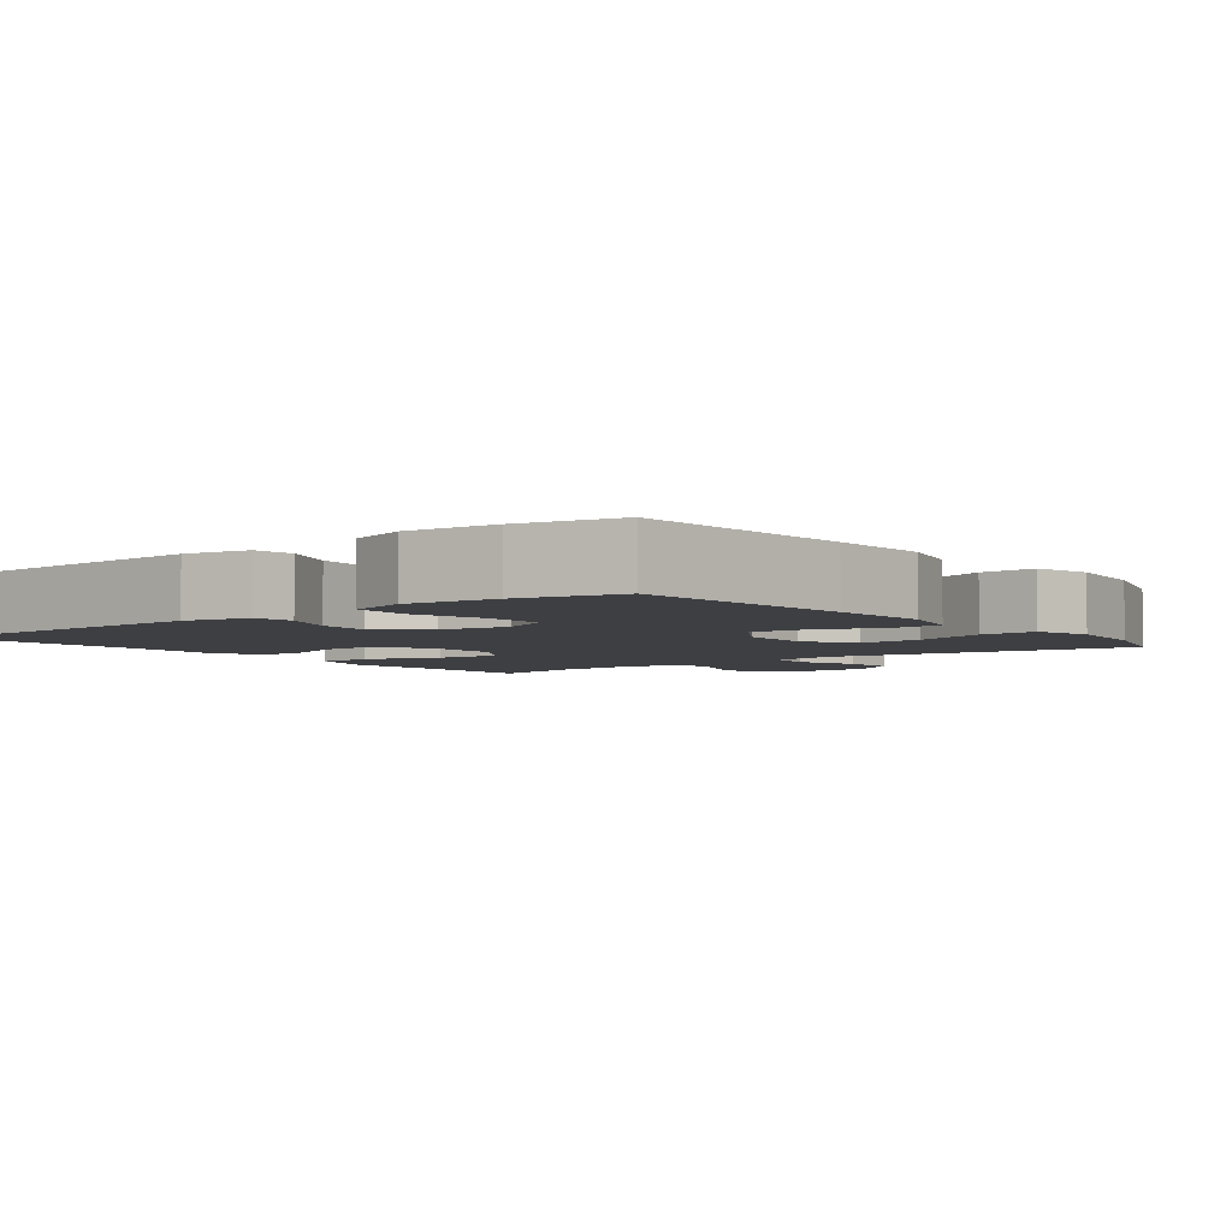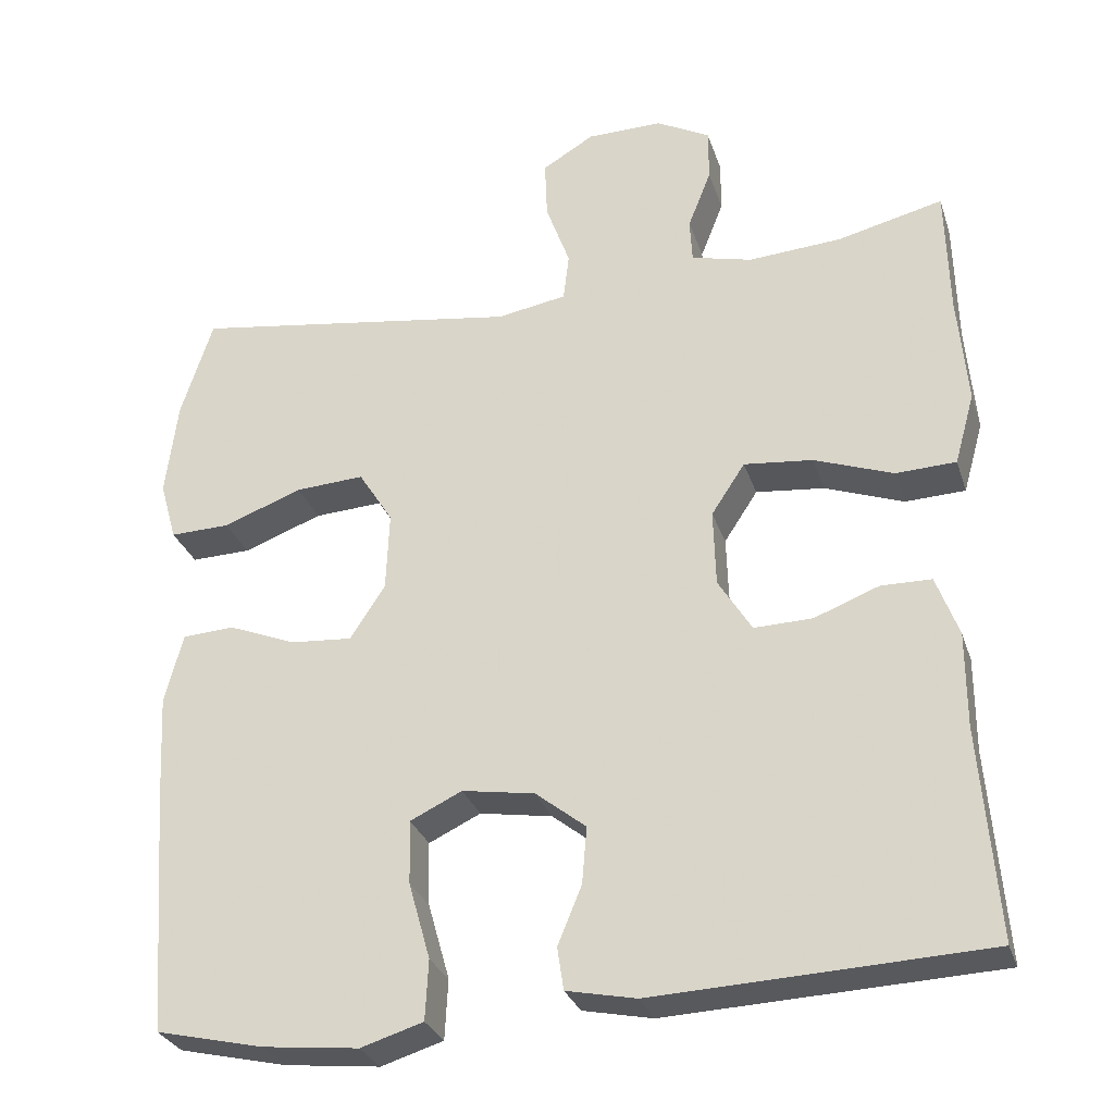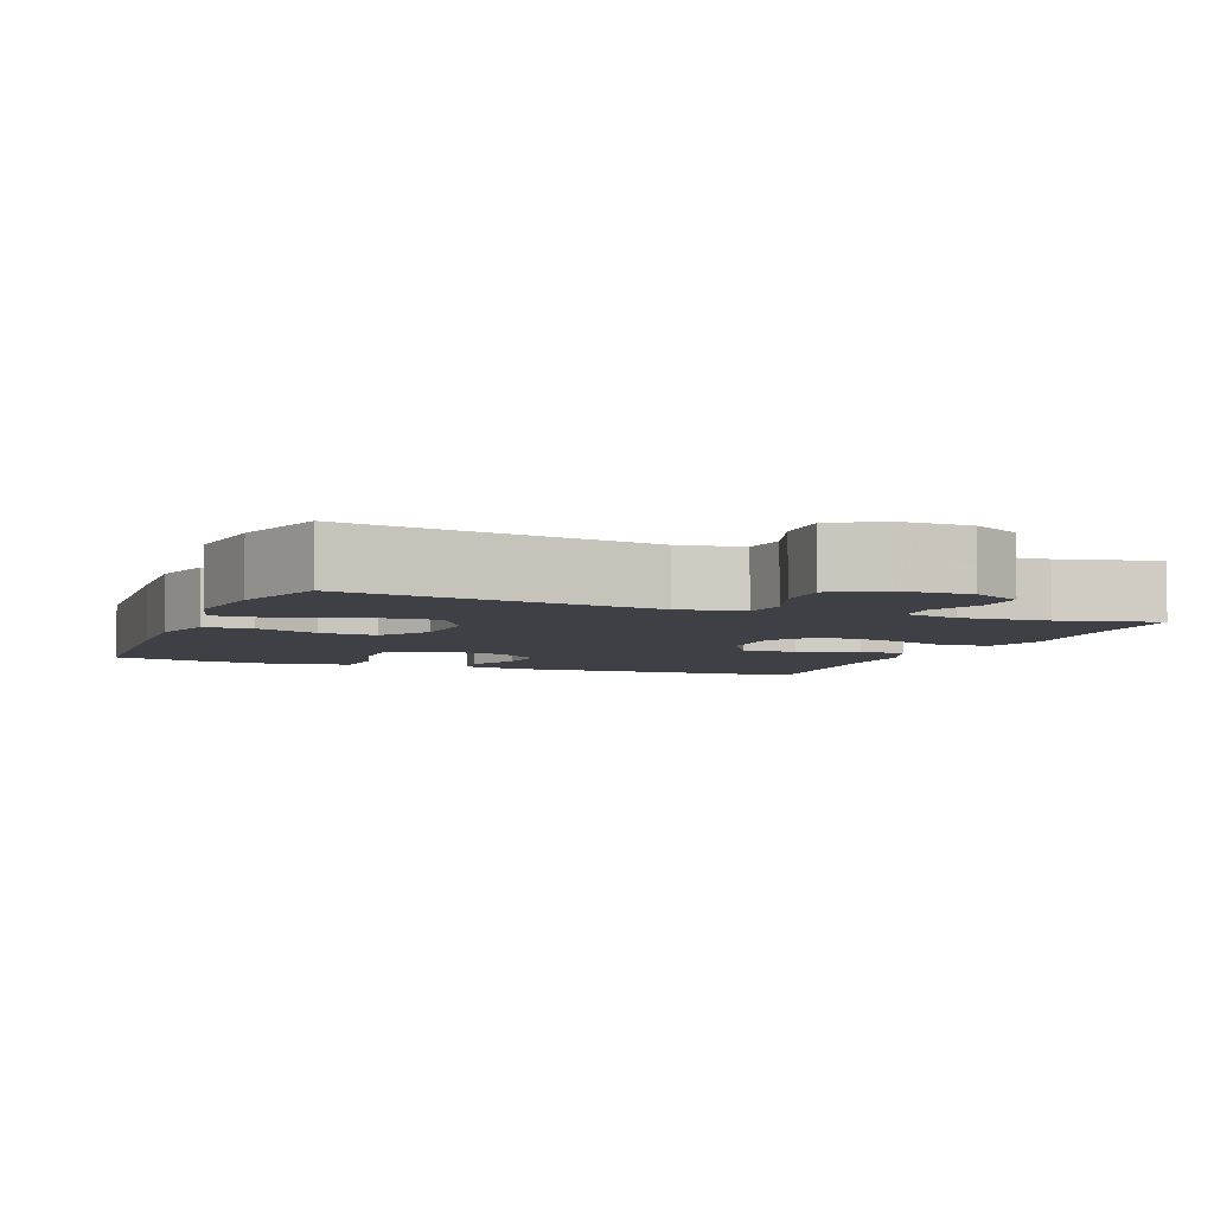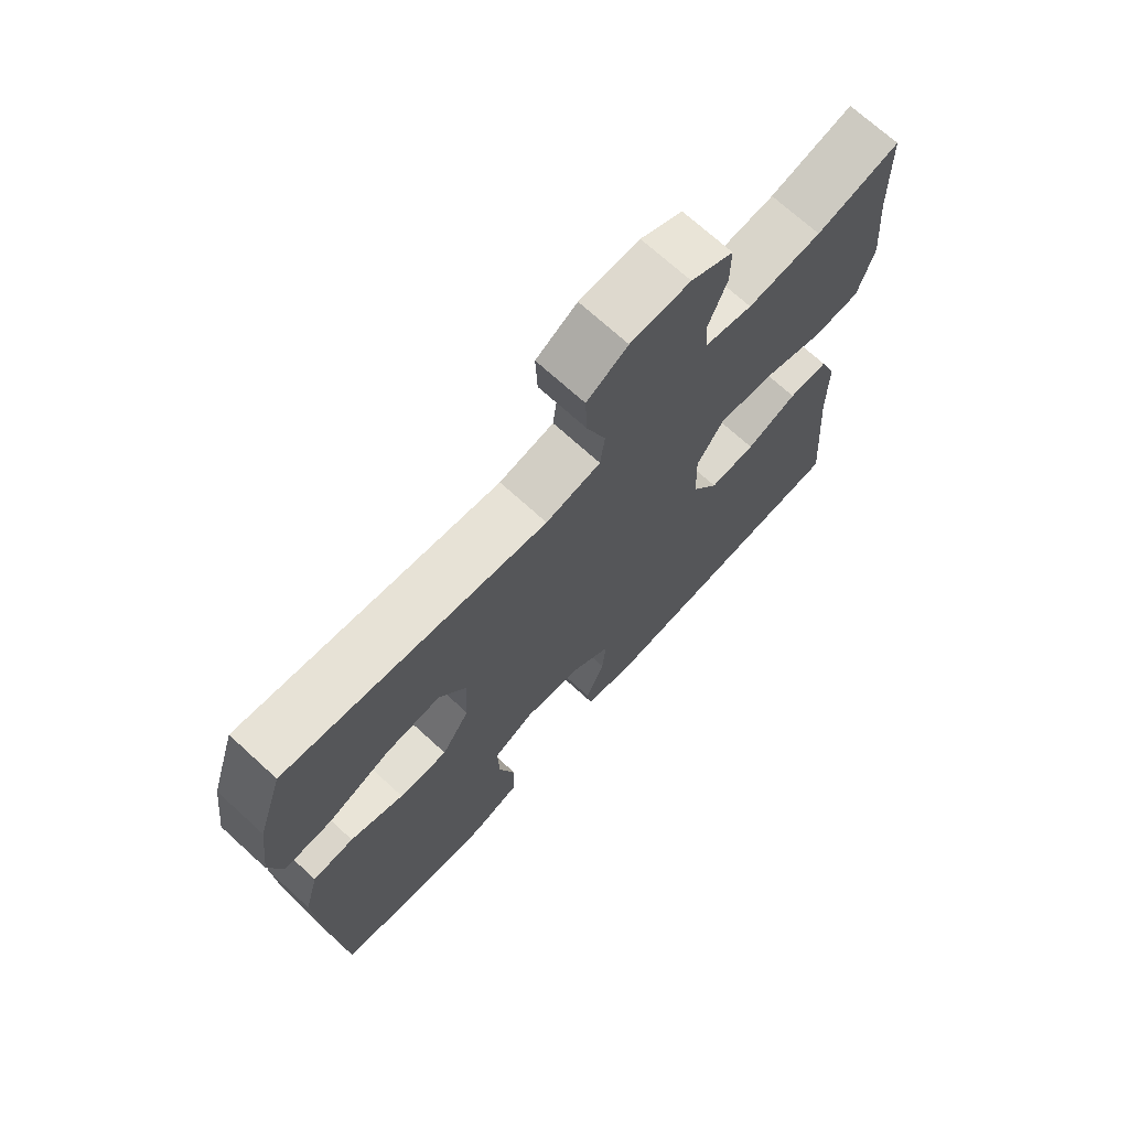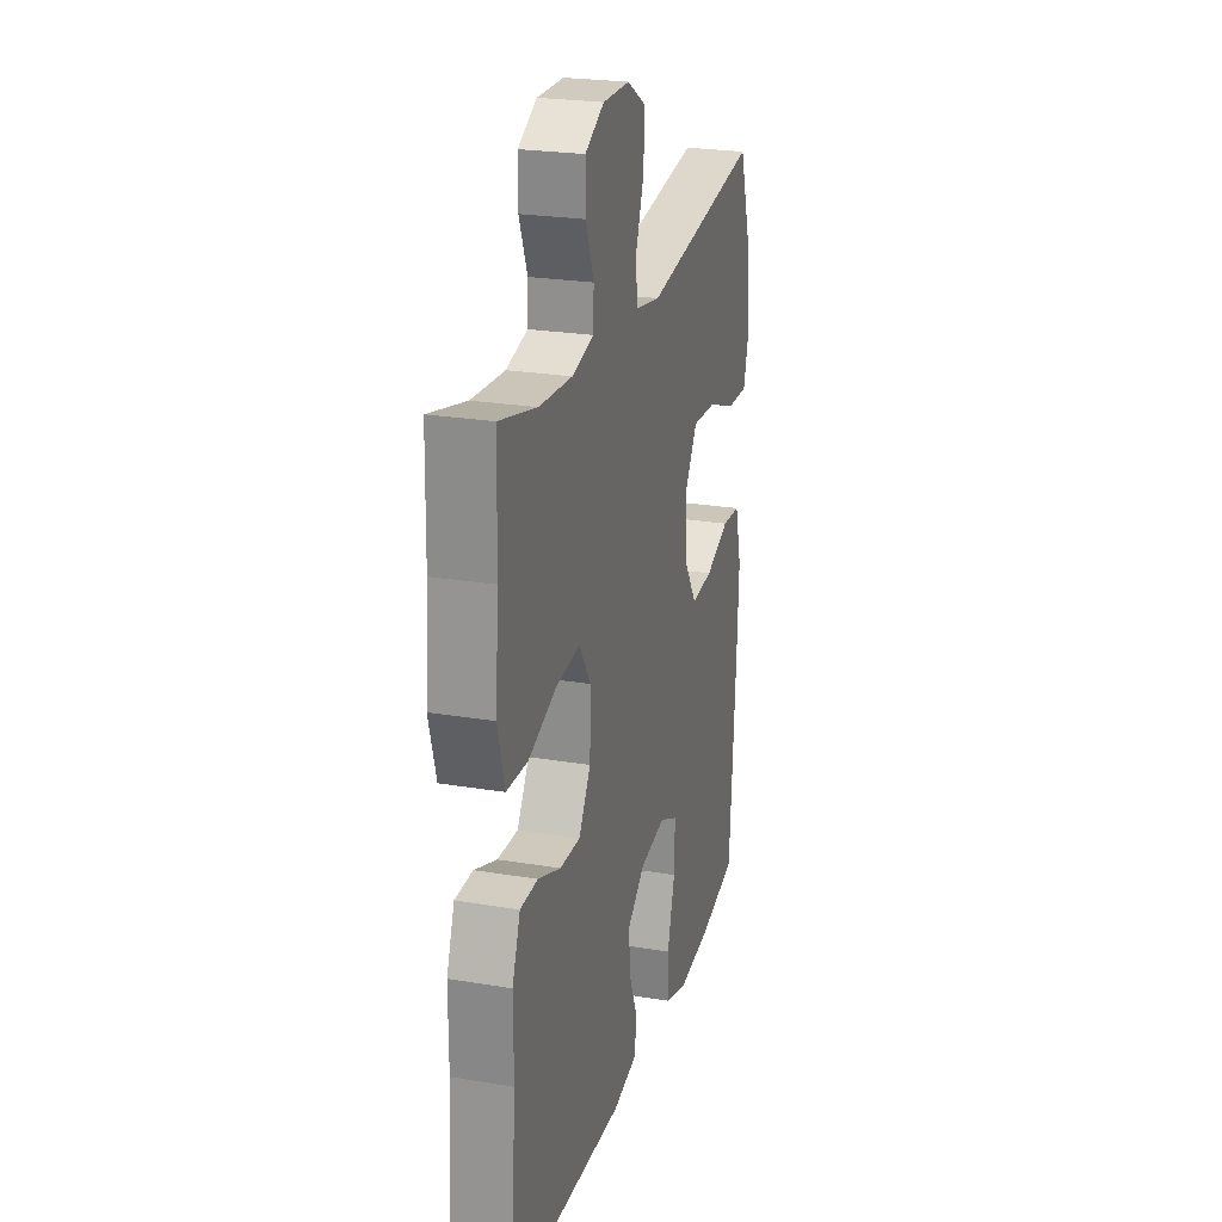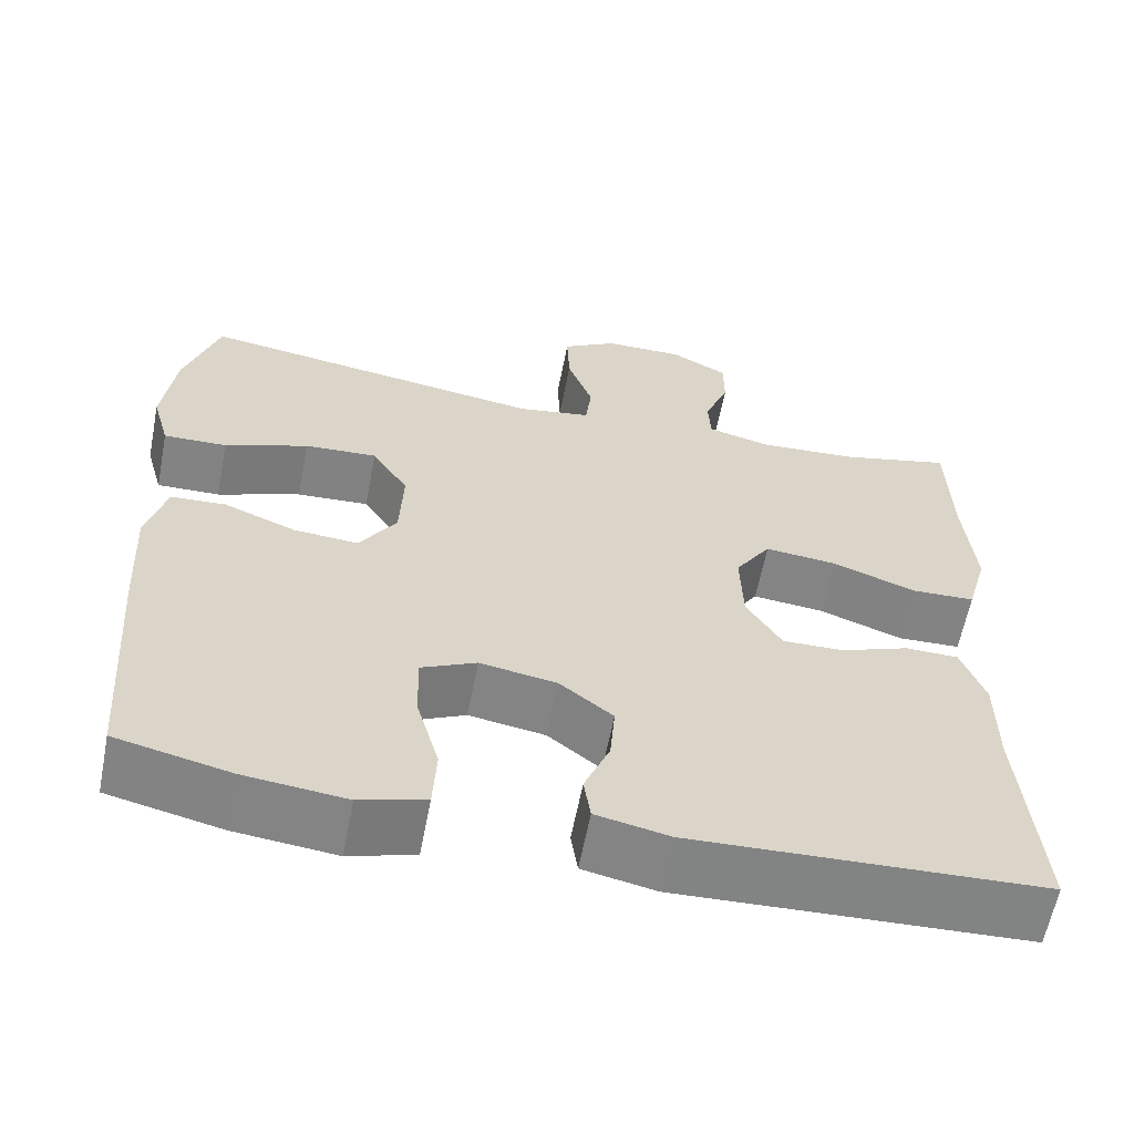
<metadata>
{"format":"obj","ext":"obj","renderer":"f3d","projection":"perspective","resolution":1024,"background":"white","views":[{"elev":-4.2,"azim":-142.0,"up":"+Y"},{"elev":-29.3,"azim":16.6,"up":"+Z"},{"elev":-5.2,"azim":-21.7,"up":"+Y"},{"elev":71.0,"azim":-47.6,"up":"+Z"},{"elev":24.0,"azim":105.5,"up":"+Z"},{"elev":-61.2,"azim":-11.0,"up":"+Z"}]}
</metadata>
<code>
v -0.5 0.07 0.5
v -0.087 0.07 0.438
v 0 0.07 0.453
v 0.007 0.07 0.513
v -0.023 0.07 0.596
v -0.026 0.07 0.67
v 0.039 0.07 0.709
v 0.134 0.07 0.71
v 0.201 0.07 0.674
v 0.201 0.07 0.608
v 0.172 0.07 0.534
v 0.175 0.07 0.479
v 0.251 0.07 0.46
v 0.368 0.07 0.468
v 0.5 0.07 0.5
v 0.504 0.07 0.339
v 0.516 0.07 0.202
v 0.491 0.07 0.113
v 0.416 0.07 0.11
v 0.317 0.07 0.146
v 0.231 0.07 0.155
v 0.189 0.07 0.091
v 0.192 0.07 -0.005
v 0.234 0.07 -0.073
v 0.307 0.07 -0.071
v 0.388 0.07 -0.04
v 0.451 0.07 -0.041
v 0.479 0.07 -0.117
v 0.479 0.07 -0.235
v 0.5 0.07 -0.5
v 0.086 0.07 -0.518
v -0.001 0.07 -0.5
v -0.009 0.07 -0.447
v 0.021 0.07 -0.374
v 0.027 0.07 -0.303
v -0.036 0.07 -0.253
v -0.127 0.07 -0.238
v -0.192 0.07 -0.269
v -0.19 0.07 -0.349
v -0.163 0.07 -0.445
v -0.167 0.07 -0.52
v -0.245 0.07 -0.544
v -0.365 0.07 -0.531
v -0.5 0.07 -0.5
v -0.522 0.07 -0.197
v -0.529 0.07 -0.062
v -0.506 0.07 0.025
v -0.441 0.07 0.029
v -0.356 0.07 -0.005
v -0.279 0.07 -0.011
v -0.235 0.07 0.057
v -0.231 0.07 0.156
v -0.274 0.07 0.224
v -0.36 0.07 0.219
v -0.459 0.07 0.182
v -0.534 0.07 0.18
v -0.555 0.07 0.255
v -0.54 0.07 0.375
v -0.5 0 0.5
v -0.087 0 0.438
v 0 0 0.453
v 0.007 0 0.513
v -0.023 0 0.596
v -0.026 0 0.67
v 0.039 0 0.709
v 0.134 0 0.71
v 0.201 0 0.674
v 0.201 0 0.608
v 0.172 0 0.534
v 0.175 0 0.479
v 0.251 0 0.46
v 0.368 0 0.468
v 0.5 0 0.5
v 0.504 0 0.339
v 0.516 0 0.202
v 0.491 0 0.113
v 0.416 0 0.11
v 0.317 0 0.146
v 0.231 0 0.155
v 0.189 0 0.091
v 0.192 0 -0.005
v 0.234 0 -0.073
v 0.307 0 -0.071
v 0.388 0 -0.04
v 0.451 0 -0.041
v 0.479 0 -0.117
v 0.479 0 -0.235
v 0.5 0 -0.5
v 0.086 0 -0.518
v -0.001 0 -0.5
v -0.009 0 -0.447
v 0.021 0 -0.374
v 0.027 0 -0.303
v -0.036 0 -0.253
v -0.127 0 -0.238
v -0.192 0 -0.269
v -0.19 0 -0.349
v -0.163 0 -0.445
v -0.167 0 -0.52
v -0.245 0 -0.544
v -0.365 0 -0.531
v -0.5 0 -0.5
v -0.522 0 -0.197
v -0.529 0 -0.062
v -0.506 0 0.025
v -0.441 0 0.029
v -0.356 0 -0.005
v -0.279 0 -0.011
v -0.235 0 0.057
v -0.231 0 0.156
v -0.274 0 0.224
v -0.36 0 0.219
v -0.459 0 0.182
v -0.534 0 0.18
v -0.555 0 0.255
v -0.54 0 0.375
f 57 58 1 2
f 54 55 56 57
f 53 54 57 2
f 52 53 2 3
f 51 52 3
f 46 47 48 49
f 46 49 50
f 45 46 50
f 44 45 50
f 43 44 50 51
f 39 40 41 42
f 38 39 42 43
f 31 32 33 34
f 29 30 31 34
f 29 34 35
f 28 29 35 36
f 25 26 27 28
f 24 25 28 36
f 17 18 19 20
f 16 17 20 21
f 14 15 16 21
f 13 14 21 22
f 8 9 10 11
f 8 11 12
f 7 8 12
f 4 5 6 7
f 3 4 7 12
f 38 43 51 3
f 23 24 36 37
f 22 23 37 38
f 13 22 38
f 3 12 13 38
f 60 59 116 115
f 115 114 113 112
f 60 115 112 111
f 61 60 111 110
f 61 110 109
f 107 106 105 104
f 108 107 104
f 108 104 103
f 108 103 102
f 109 108 102 101
f 100 99 98 97
f 101 100 97 96
f 92 91 90 89
f 92 89 88 87
f 93 92 87
f 94 93 87 86
f 86 85 84 83
f 94 86 83 82
f 78 77 76 75
f 79 78 75 74
f 79 74 73 72
f 80 79 72 71
f 69 68 67 66
f 70 69 66
f 70 66 65
f 65 64 63 62
f 70 65 62 61
f 61 109 101 96
f 95 94 82 81
f 96 95 81 80
f 96 80 71
f 96 71 70 61
f 1 59 60 2
f 2 60 61 3
f 3 61 62 4
f 4 62 63 5
f 5 63 64 6
f 6 64 65 7
f 7 65 66 8
f 8 66 67 9
f 9 67 68 10
f 10 68 69 11
f 11 69 70 12
f 12 70 71 13
f 13 71 72 14
f 14 72 73 15
f 15 73 74 16
f 16 74 75 17
f 17 75 76 18
f 18 76 77 19
f 19 77 78 20
f 20 78 79 21
f 21 79 80 22
f 22 80 81 23
f 23 81 82 24
f 24 82 83 25
f 25 83 84 26
f 26 84 85 27
f 27 85 86 28
f 28 86 87 29
f 29 87 88 30
f 30 88 89 31
f 31 89 90 32
f 32 90 91 33
f 33 91 92 34
f 34 92 93 35
f 35 93 94 36
f 36 94 95 37
f 37 95 96 38
f 38 96 97 39
f 39 97 98 40
f 40 98 99 41
f 41 99 100 42
f 42 100 101 43
f 43 101 102 44
f 44 102 103 45
f 45 103 104 46
f 46 104 105 47
f 47 105 106 48
f 48 106 107 49
f 49 107 108 50
f 50 108 109 51
f 51 109 110 52
f 52 110 111 53
f 53 111 112 54
f 54 112 113 55
f 55 113 114 56
f 56 114 115 57
f 57 115 116 58
f 58 116 59 1

</code>
